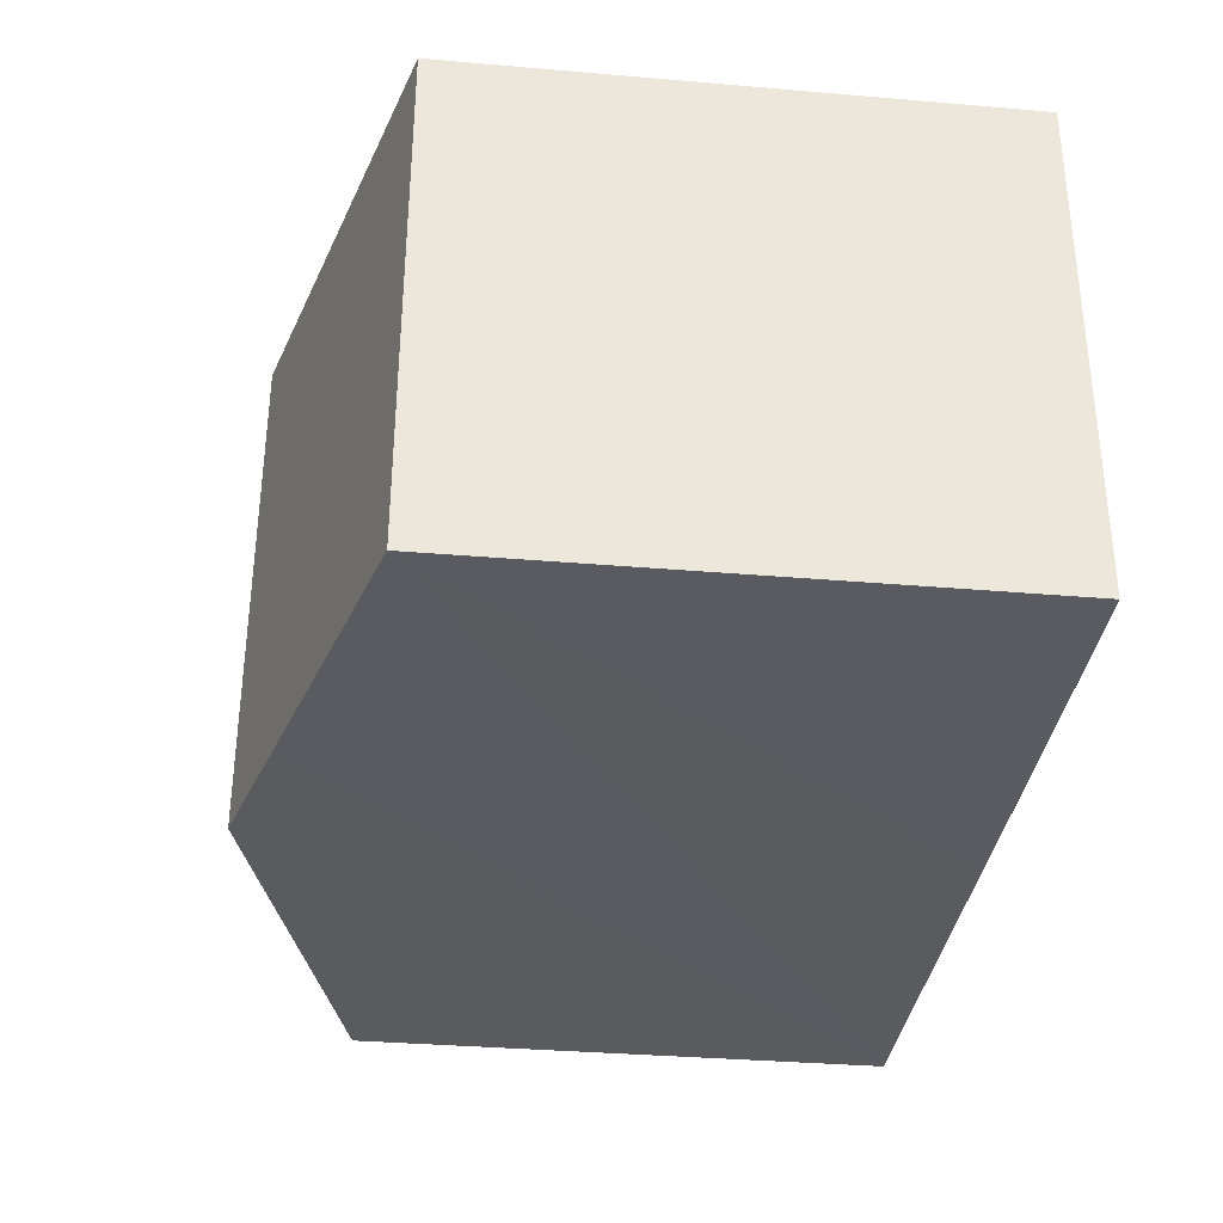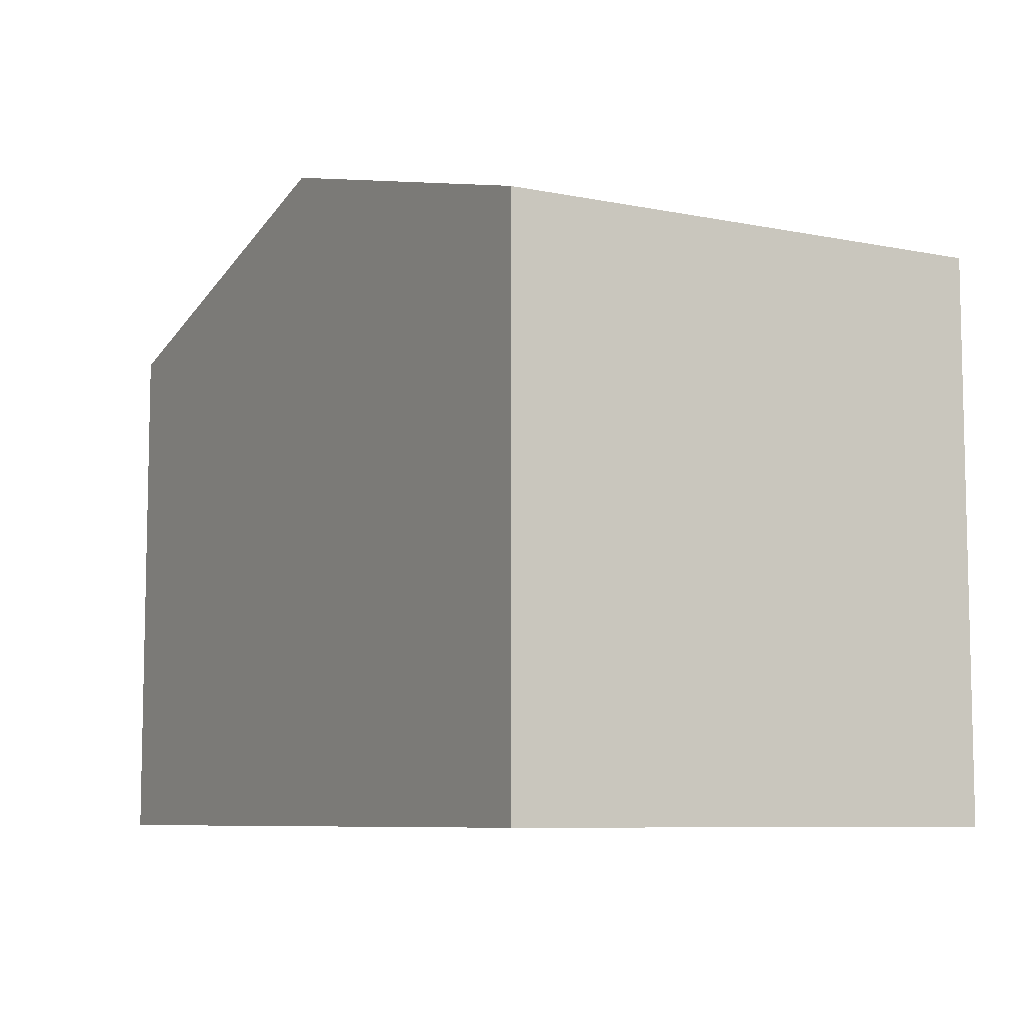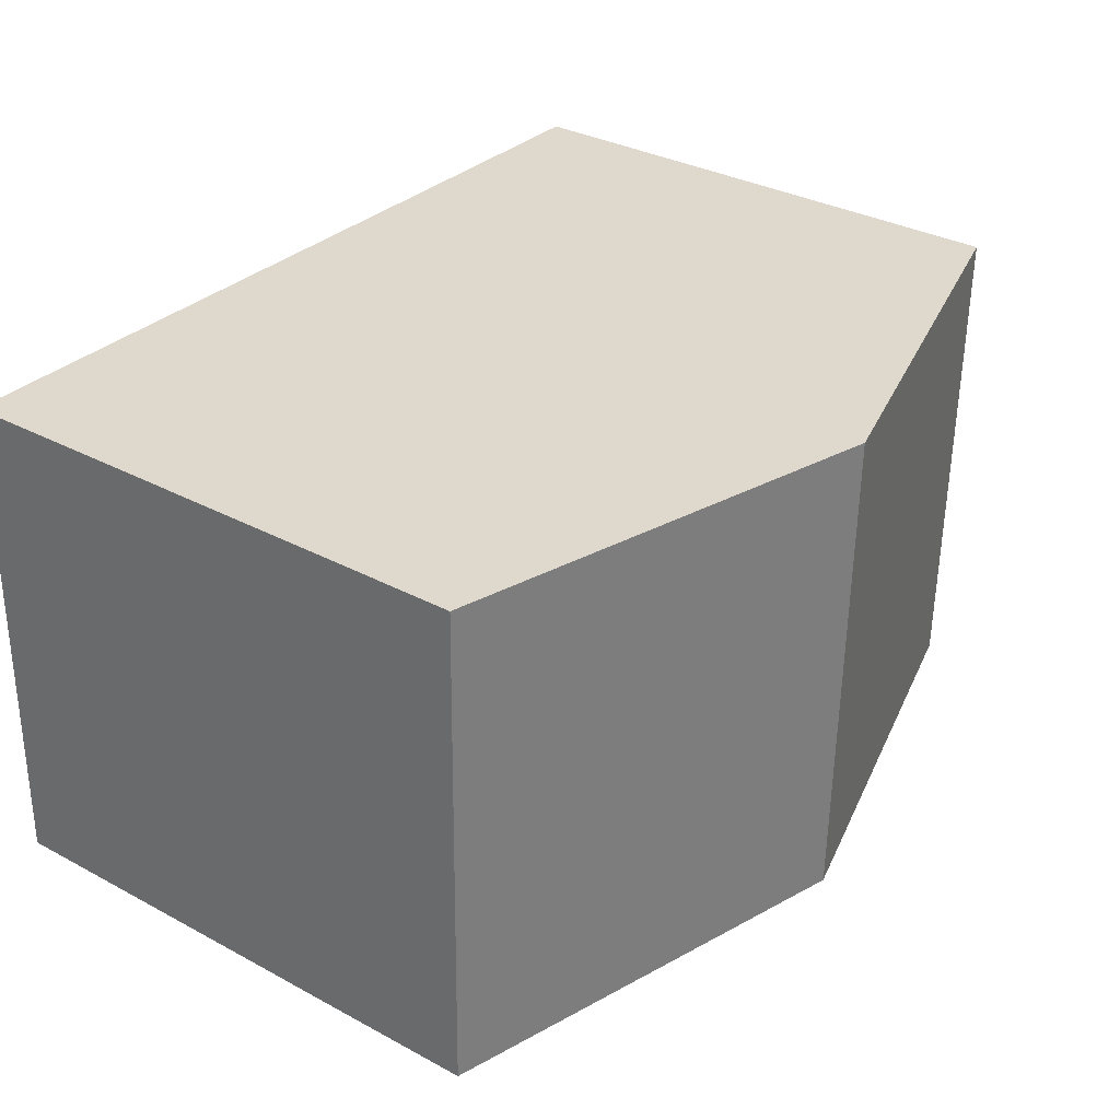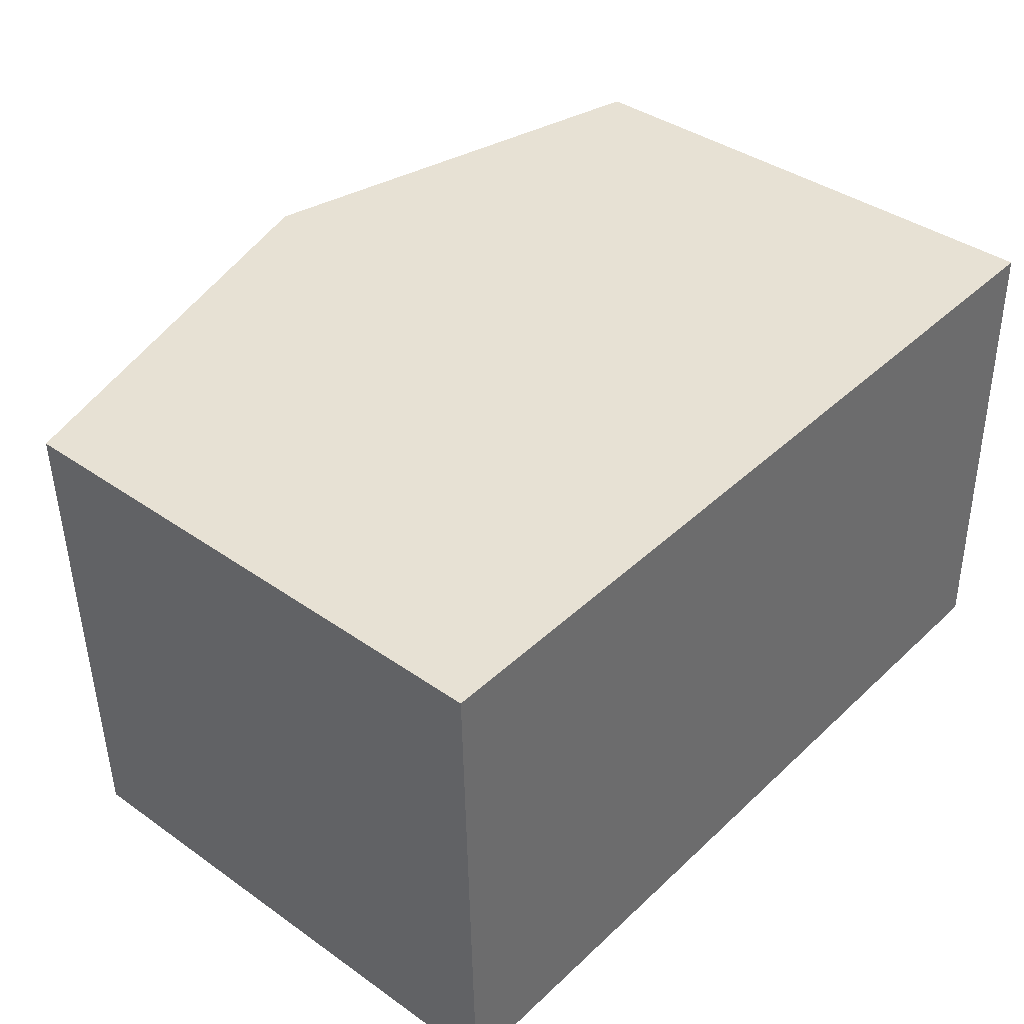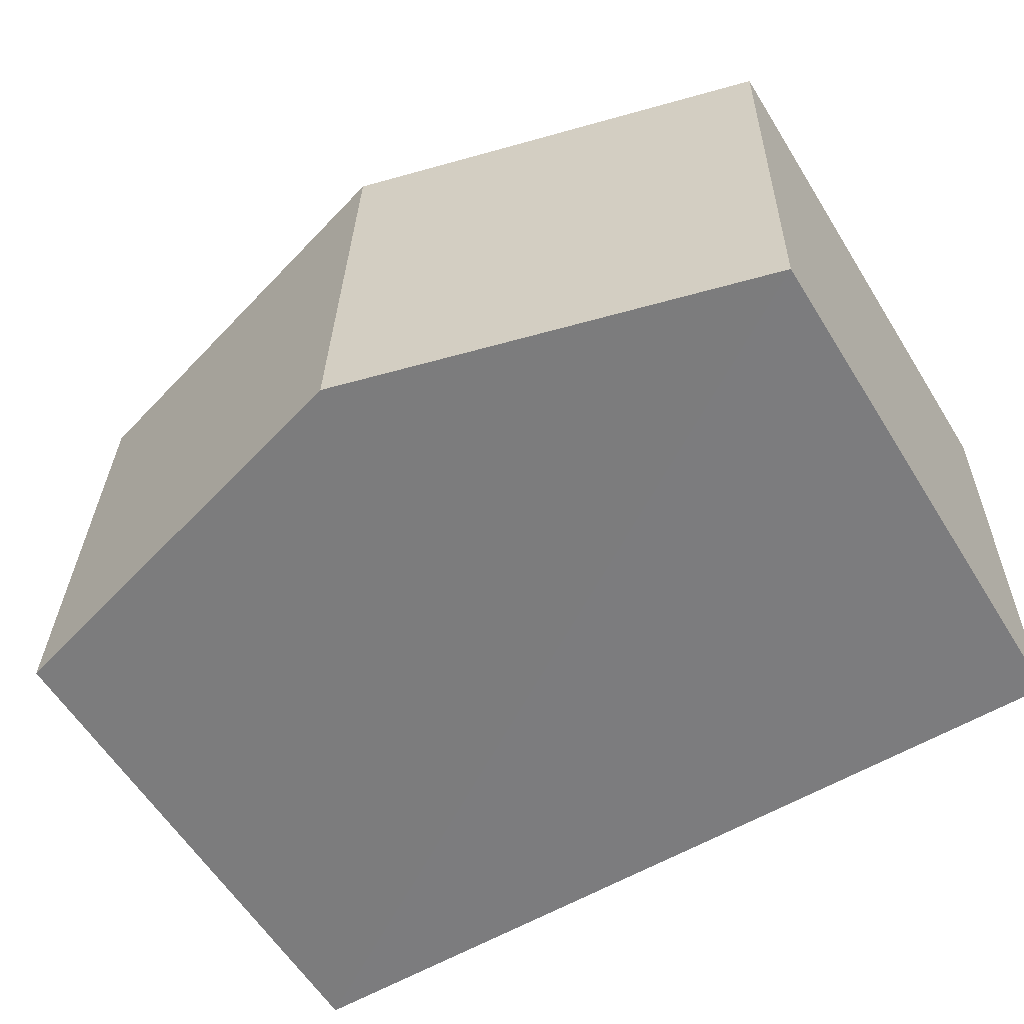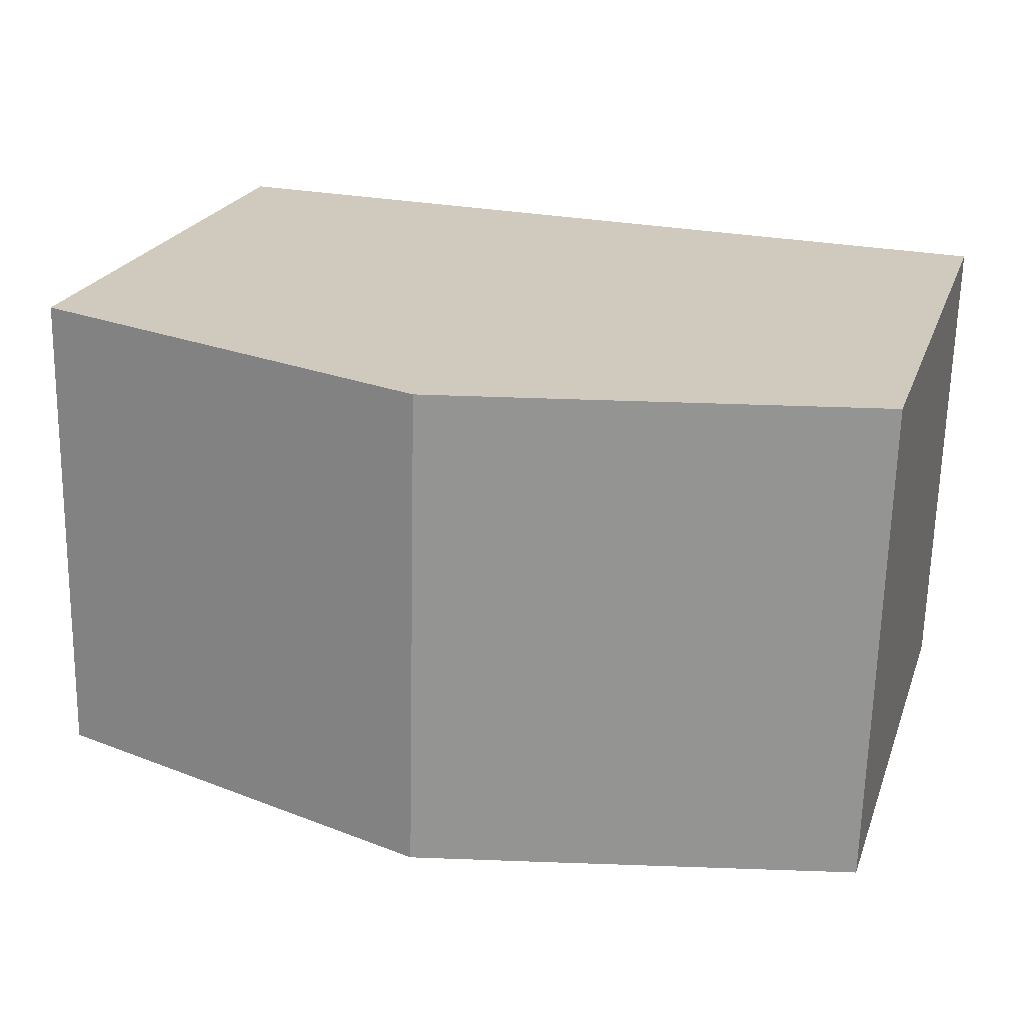
<metadata>
{"format":"obj","ext":"obj","renderer":"f3d","projection":"perspective","resolution":1024,"background":"white","views":[{"elev":-34.8,"azim":-96.5,"up":"+Z"},{"elev":-7.9,"azim":-121.0,"up":"+Y"},{"elev":33.0,"azim":126.5,"up":"+Z"},{"elev":39.0,"azim":-48.6,"up":"+Z"},{"elev":-59.7,"azim":-148.2,"up":"+Z"},{"elev":22.4,"azim":-163.0,"up":"+Z"}]}
</metadata>
<code>
v  12.4 7.651 -6.722
v  6.121 9.325 0.136
v  12.26 7.643 0.277
v  6.29 9.325 -6.869
v  4.402 8.807 -6.914
v  4.249 8.812 0.093
v  0 7.647 4.682e-16
v  0.169 7.647 -7.006
v  0 0 0
v  4.249 -5.695e-18 0.093
v  12.26 -1.696e-17 0.277
v  6.121 -8.328e-18 0.136
v  12.4 4.116e-16 -6.722
v  6.29 4.206e-16 -6.869
v  0.169 4.29e-16 -7.006
v  4.402 4.234e-16 -6.914
g defaultobject
f 1 2 3
f 2 1 4
f 5 2 4
f 2 5 6
f 6 5 7
f 7 5 8
f 9 6 7
f 6 9 2
f 2 9 3
f 3 9 10
f 3 10 11
f 11 10 12
f 3 13 1
f 13 3 11
f 13 4 1
f 4 13 5
f 5 13 8
f 8 13 14
f 8 14 15
f 15 14 16
f 15 7 8
f 7 15 9
f 12 13 11
f 13 12 10
f 13 10 9
f 13 9 14
f 14 9 15
f 14 15 16

</code>
